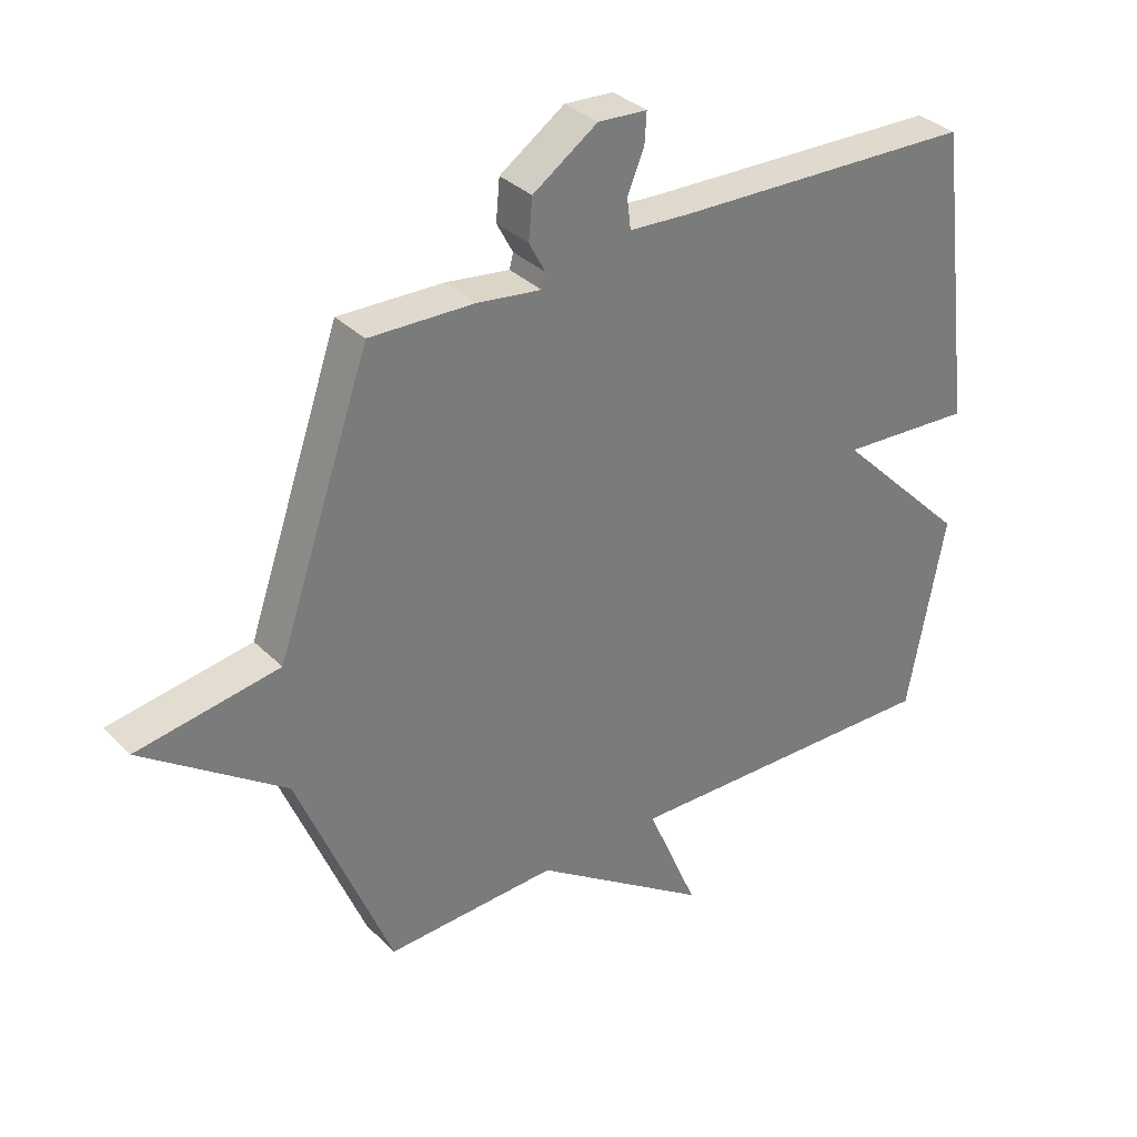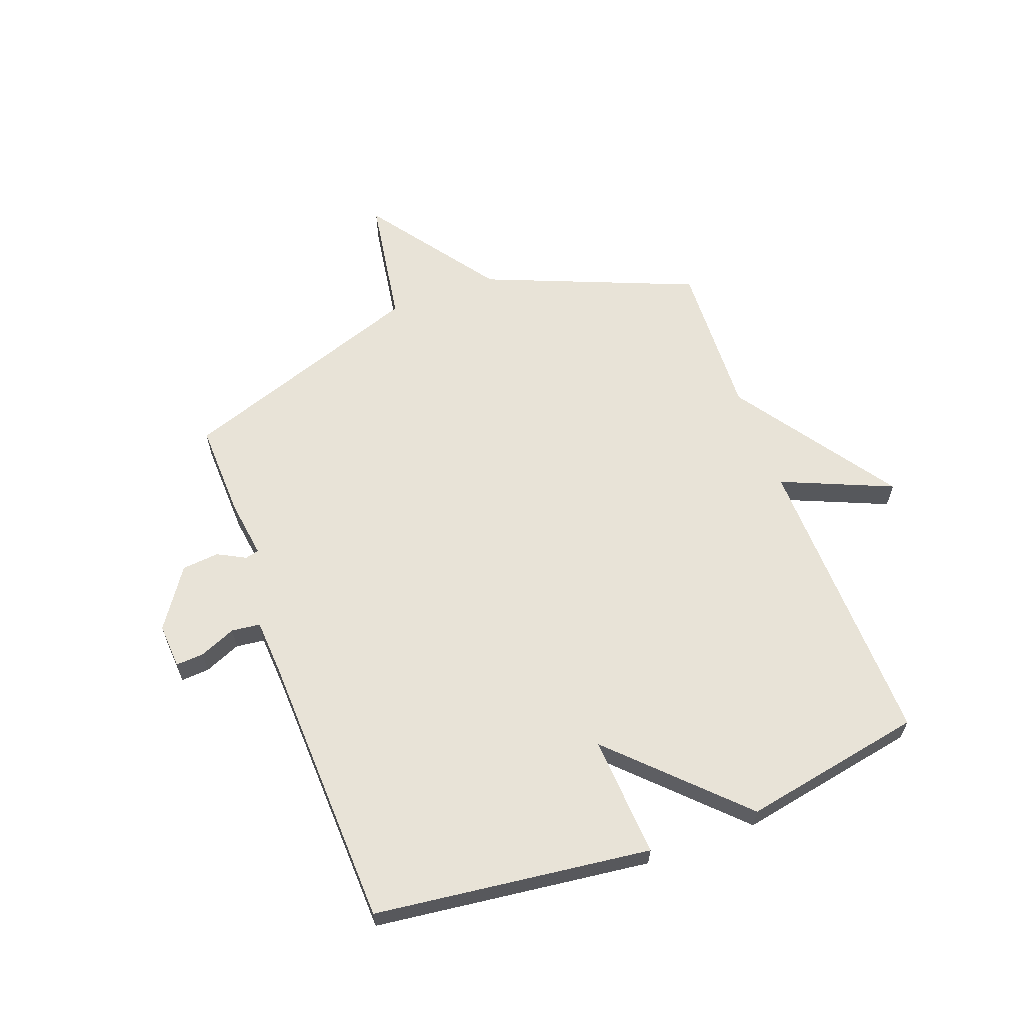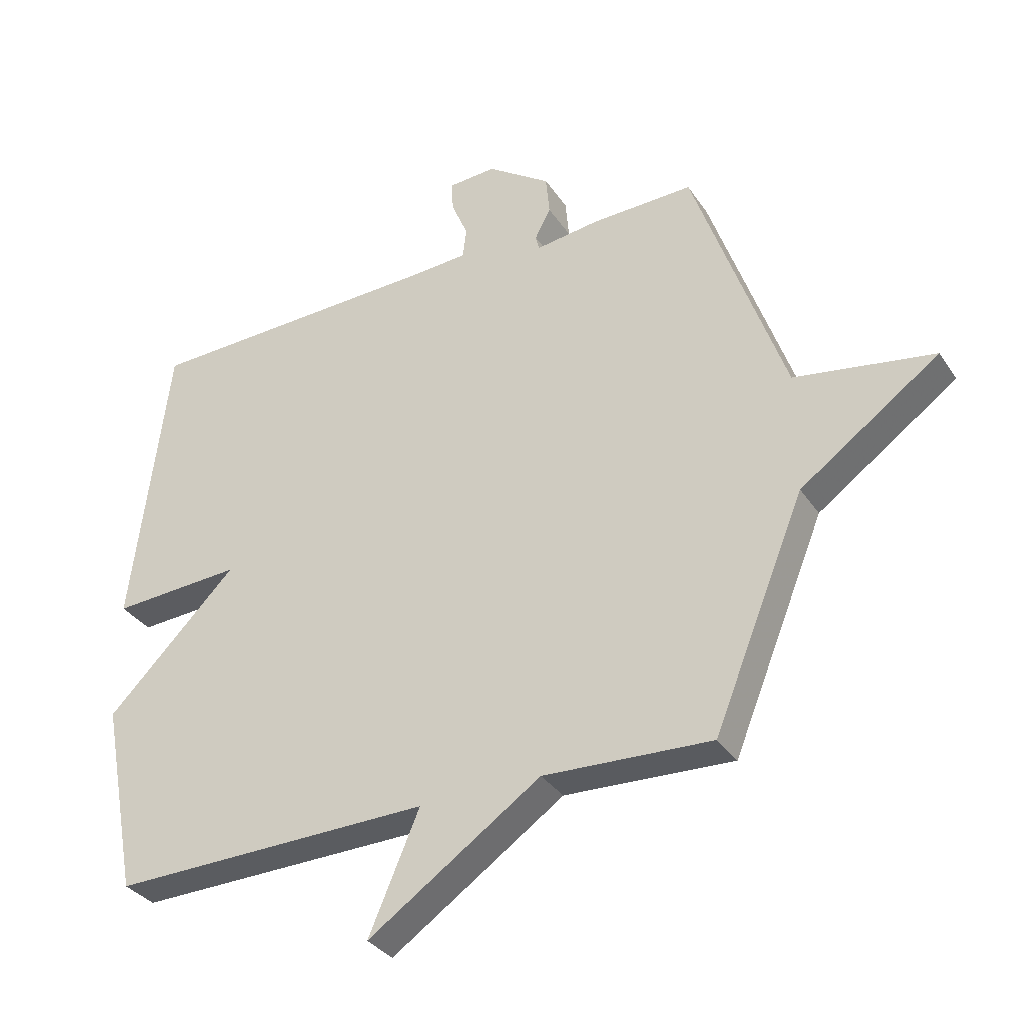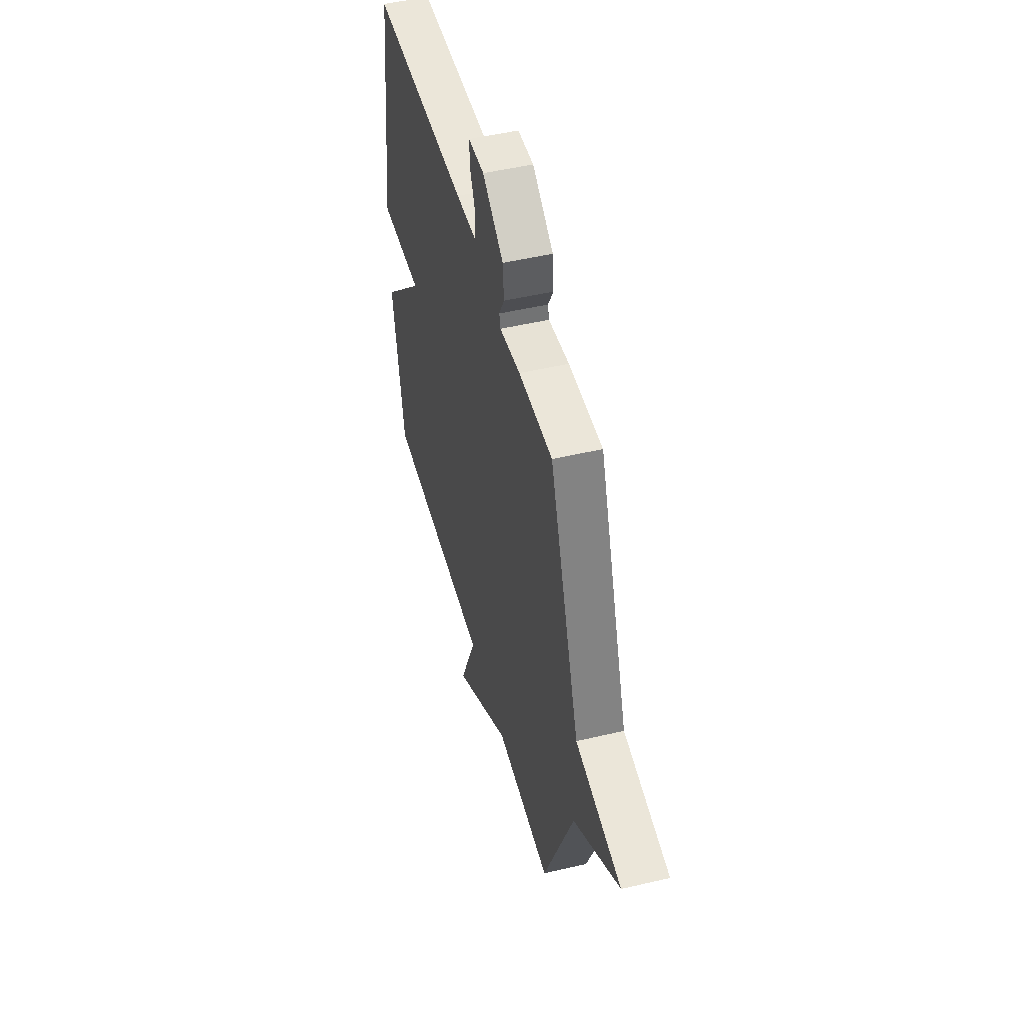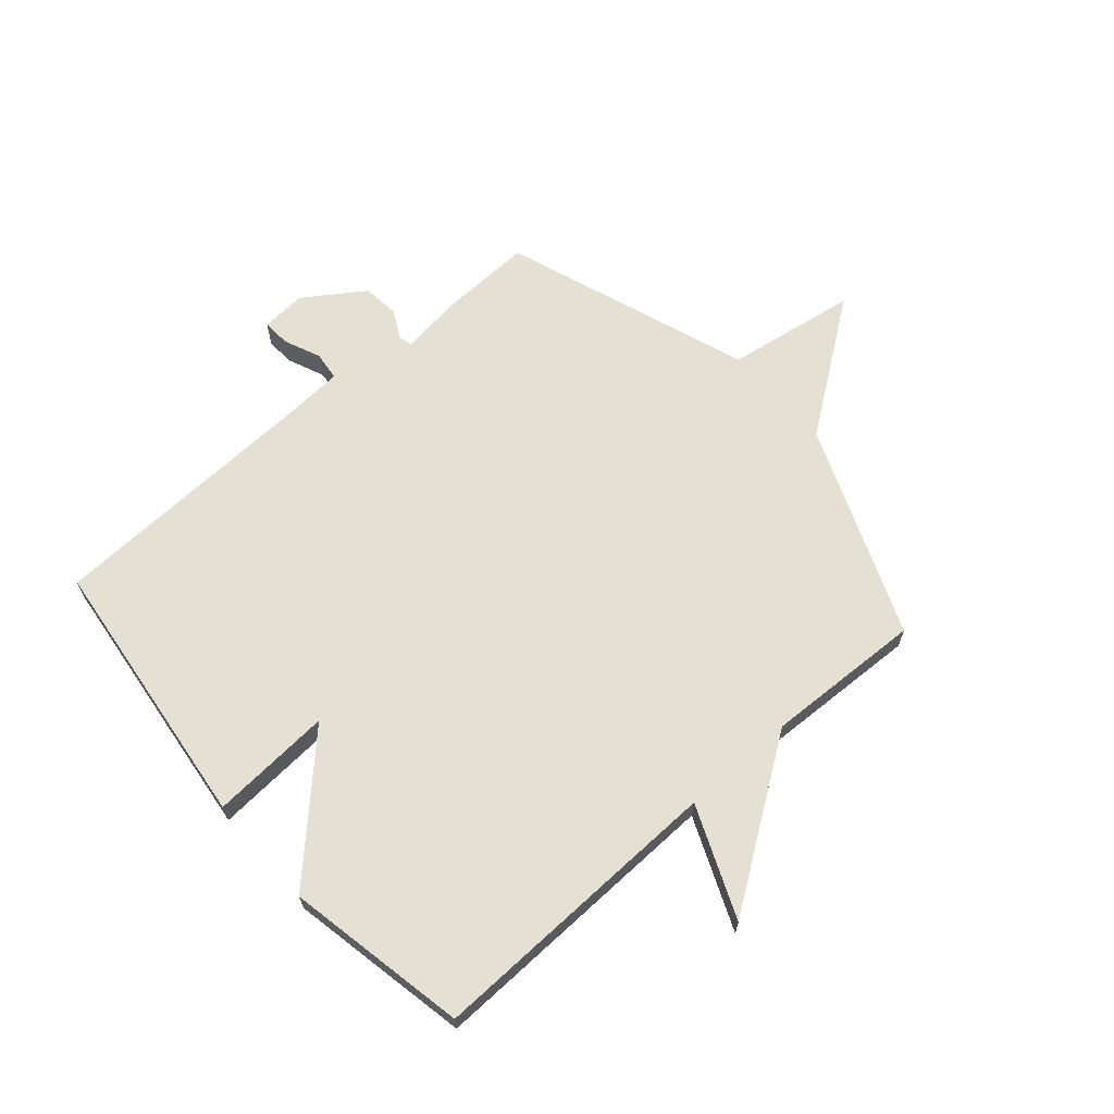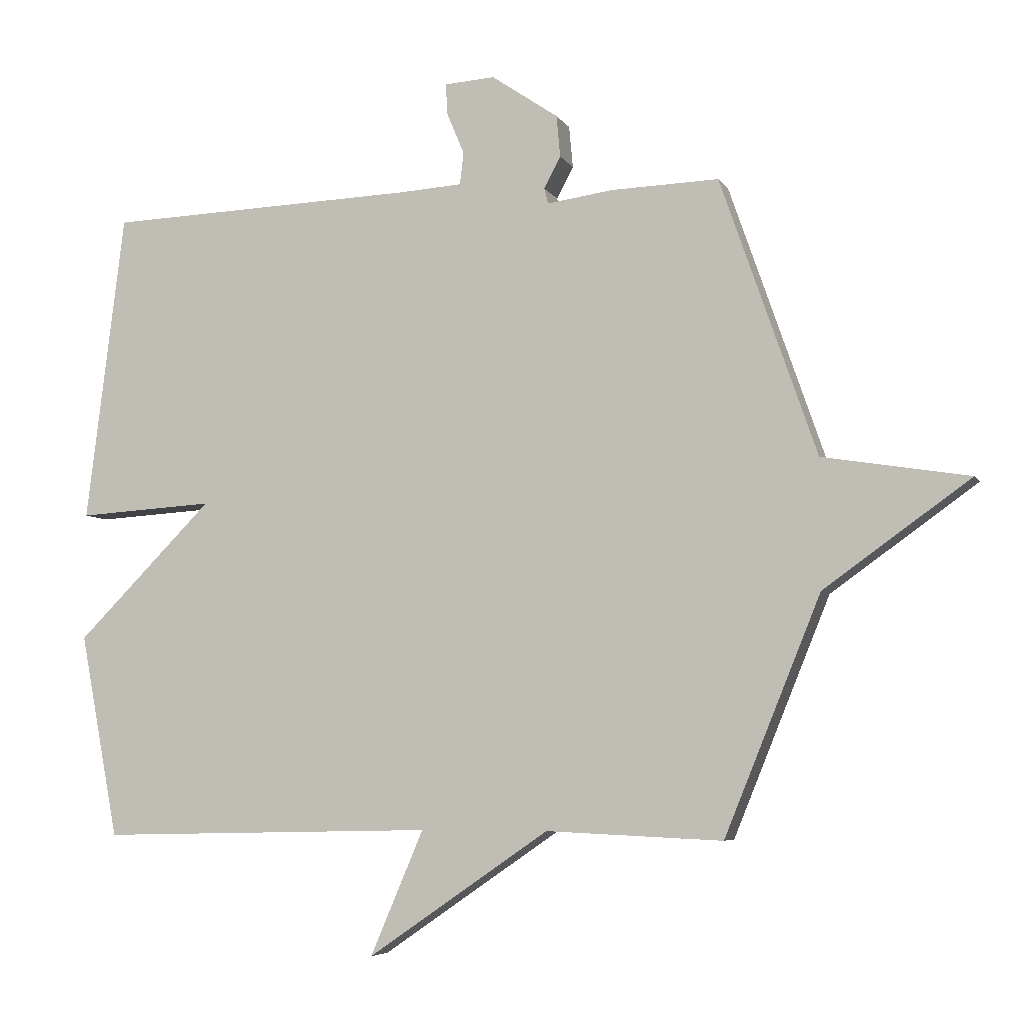
<metadata>
{"format":"obj","ext":"obj","renderer":"f3d","projection":"perspective","resolution":1024,"background":"white","views":[{"elev":33.6,"azim":-37.3,"up":"+Z"},{"elev":61.9,"azim":69.6,"up":"+Y"},{"elev":-33.3,"azim":-151.4,"up":"+Z"},{"elev":49.0,"azim":-104.7,"up":"+Z"},{"elev":65.7,"azim":138.6,"up":"+Y"},{"elev":-5.8,"azim":-162.3,"up":"+Z"}]}
</metadata>
<code>
v 0.5 0.07 -0.5
v -0.025 0.07 -0.488
v 0.058 0.07 -0.682
v -0.225 0.07 -0.488
v -0.5 0.07 -0.5
v -0.65 0.07 -0.132
v -0.878 0.07 0.031
v -0.65 0.07 0.068
v -0.5 0.07 0.5
v -0.332 0.07 0.495
v -0.229 0.07 0.481
v -0.223 0.07 0.505
v -0.249 0.07 0.554
v -0.243 0.07 0.619
v -0.139 0.07 0.69
v -0.06 0.07 0.685
v -0.063 0.07 0.636
v -0.09 0.07 0.572
v -0.084 0.07 0.522
v 0.016 0.07 0.516
v 0.5 0.07 0.5
v 0.56 0.07 0.017
v 0.347 0.07 0.03
v 0.56 0.07 -0.183
v 0.5 0 -0.5
v -0.025 0 -0.488
v 0.058 0 -0.682
v -0.225 0 -0.488
v -0.5 0 -0.5
v -0.65 0 -0.132
v -0.878 0 0.031
v -0.65 0 0.068
v -0.5 0 0.5
v -0.332 0 0.495
v -0.229 0 0.481
v -0.223 0 0.505
v -0.249 0 0.554
v -0.243 0 0.619
v -0.139 0 0.69
v -0.06 0 0.685
v -0.063 0 0.636
v -0.09 0 0.572
v -0.084 0 0.522
v 0.016 0 0.516
v 0.5 0 0.5
v 0.56 0 0.017
v 0.347 0 0.03
v 0.56 0 -0.183
f 23 24 1 2
f 20 21 22 23
f 19 20 23 2
f 18 19 2
f 16 17 18
f 15 16 18
f 14 15 18
f 13 14 18
f 12 13 18
f 11 12 18 2
f 10 11 2
f 9 10 2
f 8 9 2
f 6 7 8 2
f 4 5 6
f 2 3 4 6
f 26 25 48 47
f 47 46 45 44
f 26 47 44 43
f 26 43 42
f 42 41 40
f 42 40 39
f 42 39 38
f 42 38 37
f 42 37 36
f 26 42 36 35
f 26 35 34
f 26 34 33
f 26 33 32
f 26 32 31 30
f 30 29 28
f 30 28 27 26
f 1 25 26 2
f 2 26 27 3
f 3 27 28 4
f 4 28 29 5
f 5 29 30 6
f 6 30 31 7
f 7 31 32 8
f 8 32 33 9
f 9 33 34 10
f 10 34 35 11
f 11 35 36 12
f 12 36 37 13
f 13 37 38 14
f 14 38 39 15
f 15 39 40 16
f 16 40 41 17
f 17 41 42 18
f 18 42 43 19
f 19 43 44 20
f 20 44 45 21
f 21 45 46 22
f 22 46 47 23
f 23 47 48 24
f 24 48 25 1

</code>
